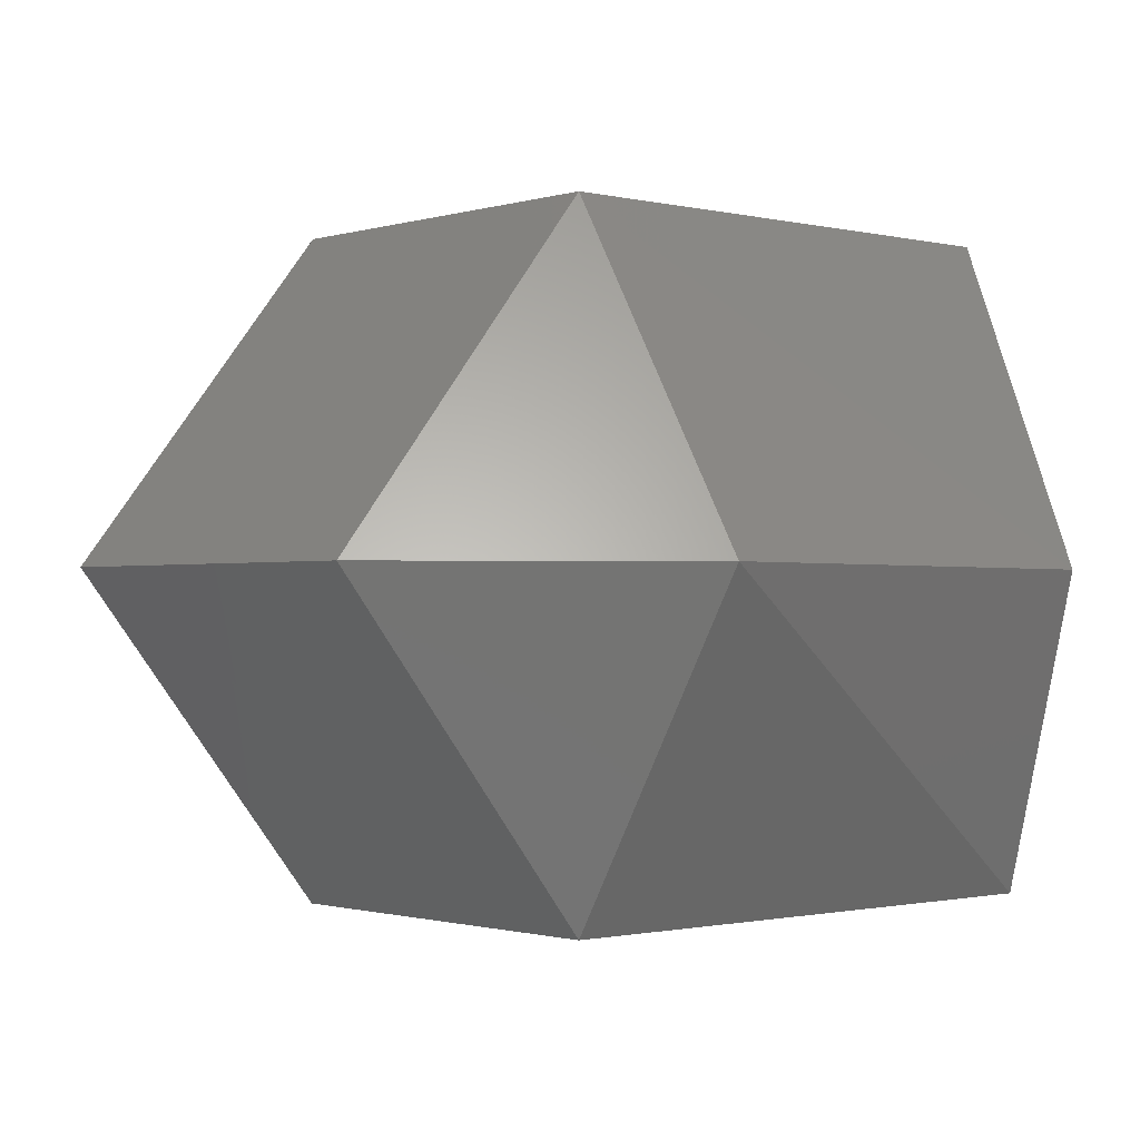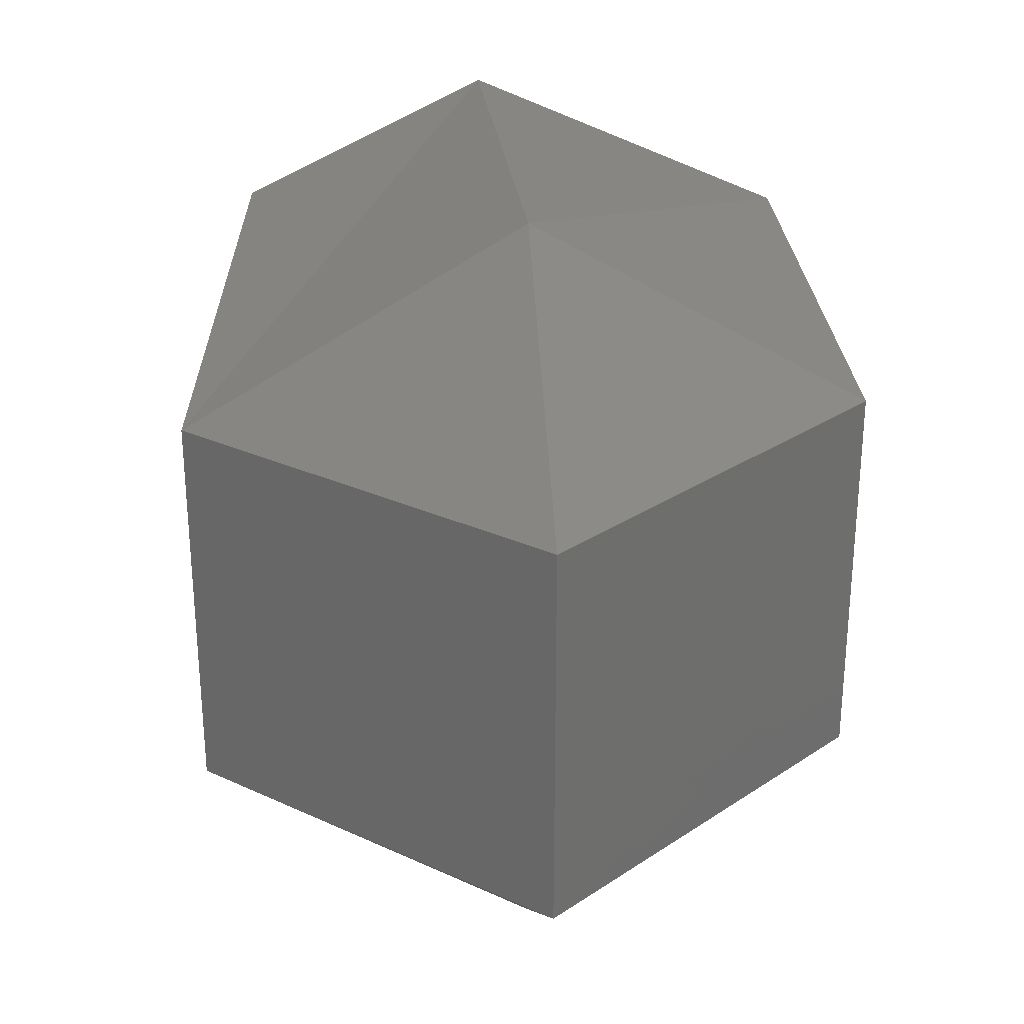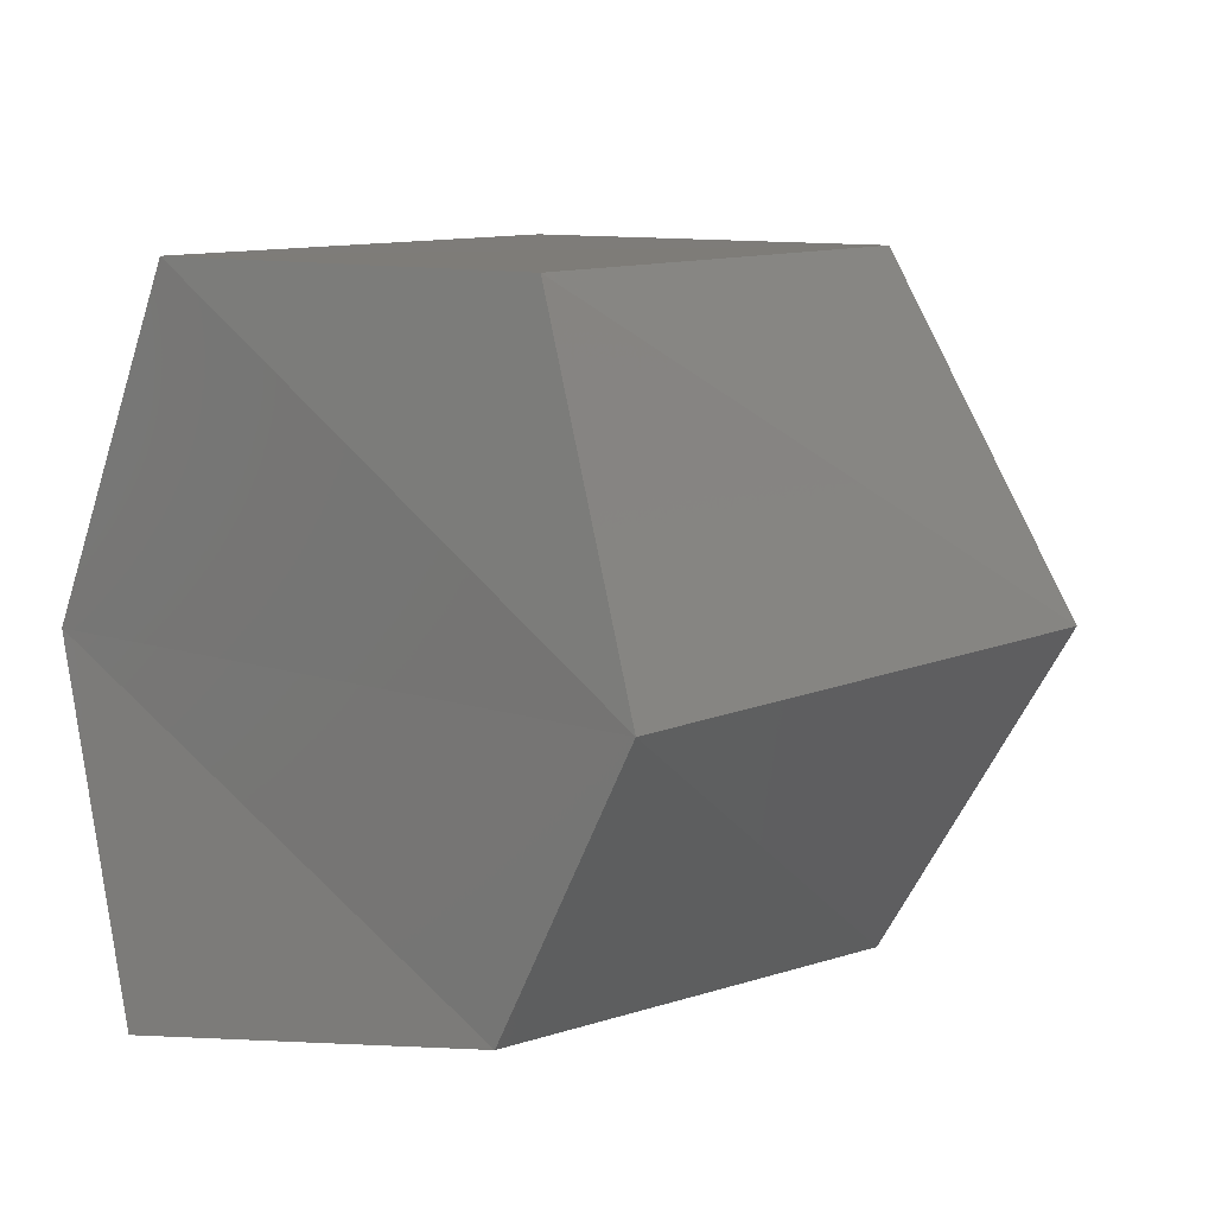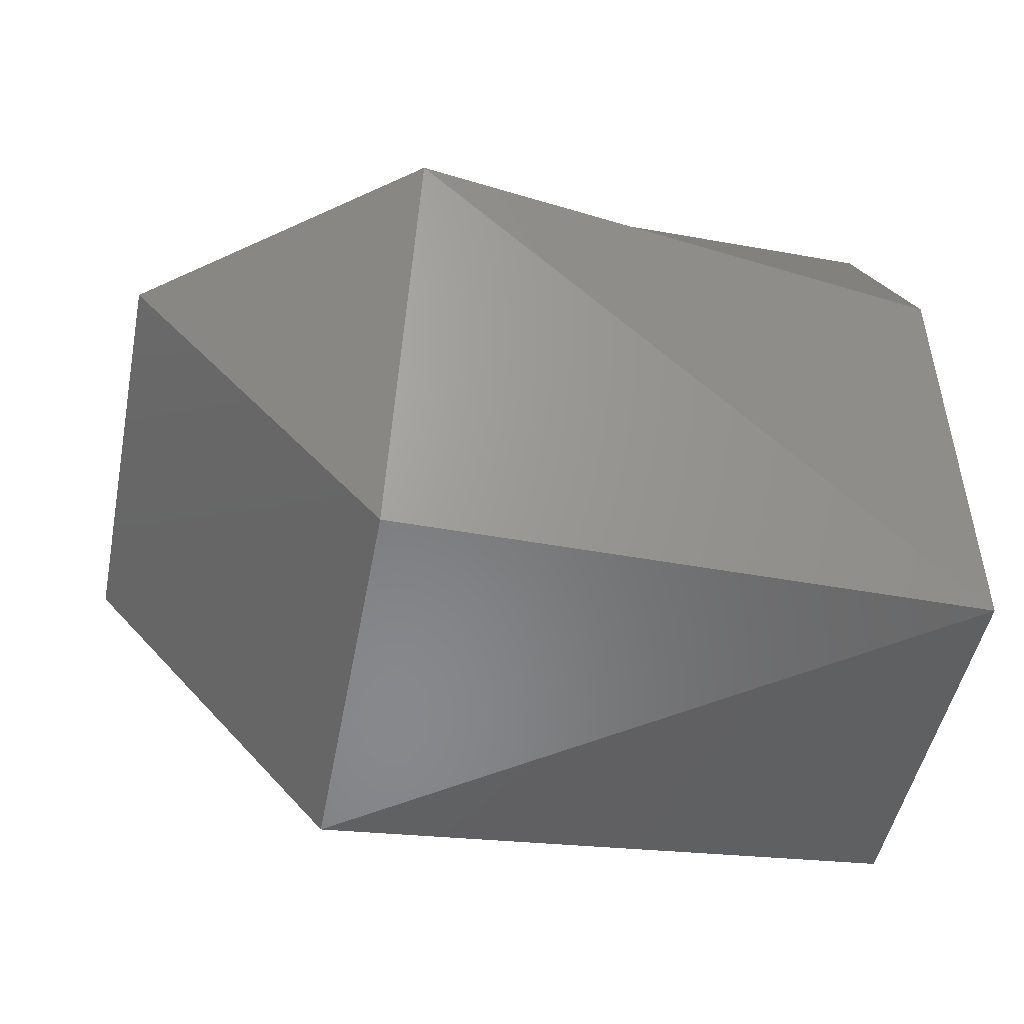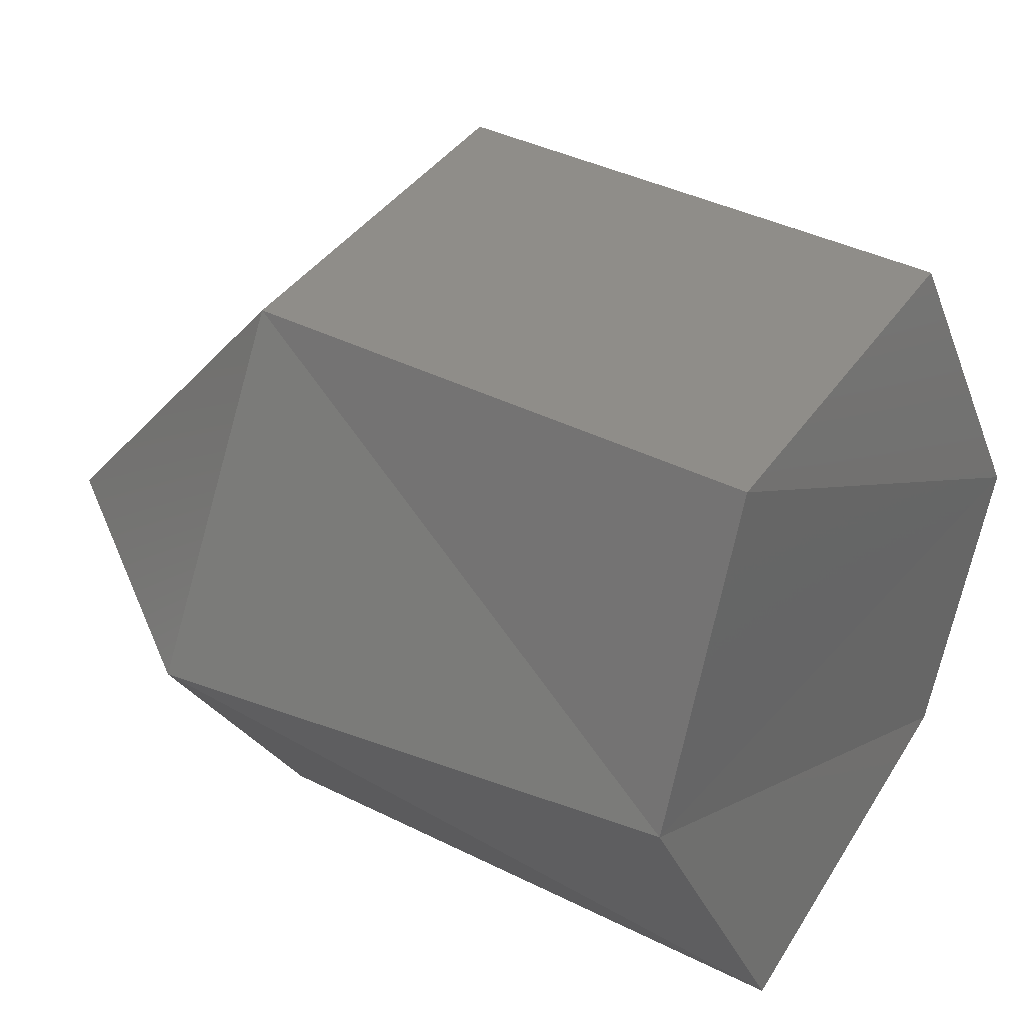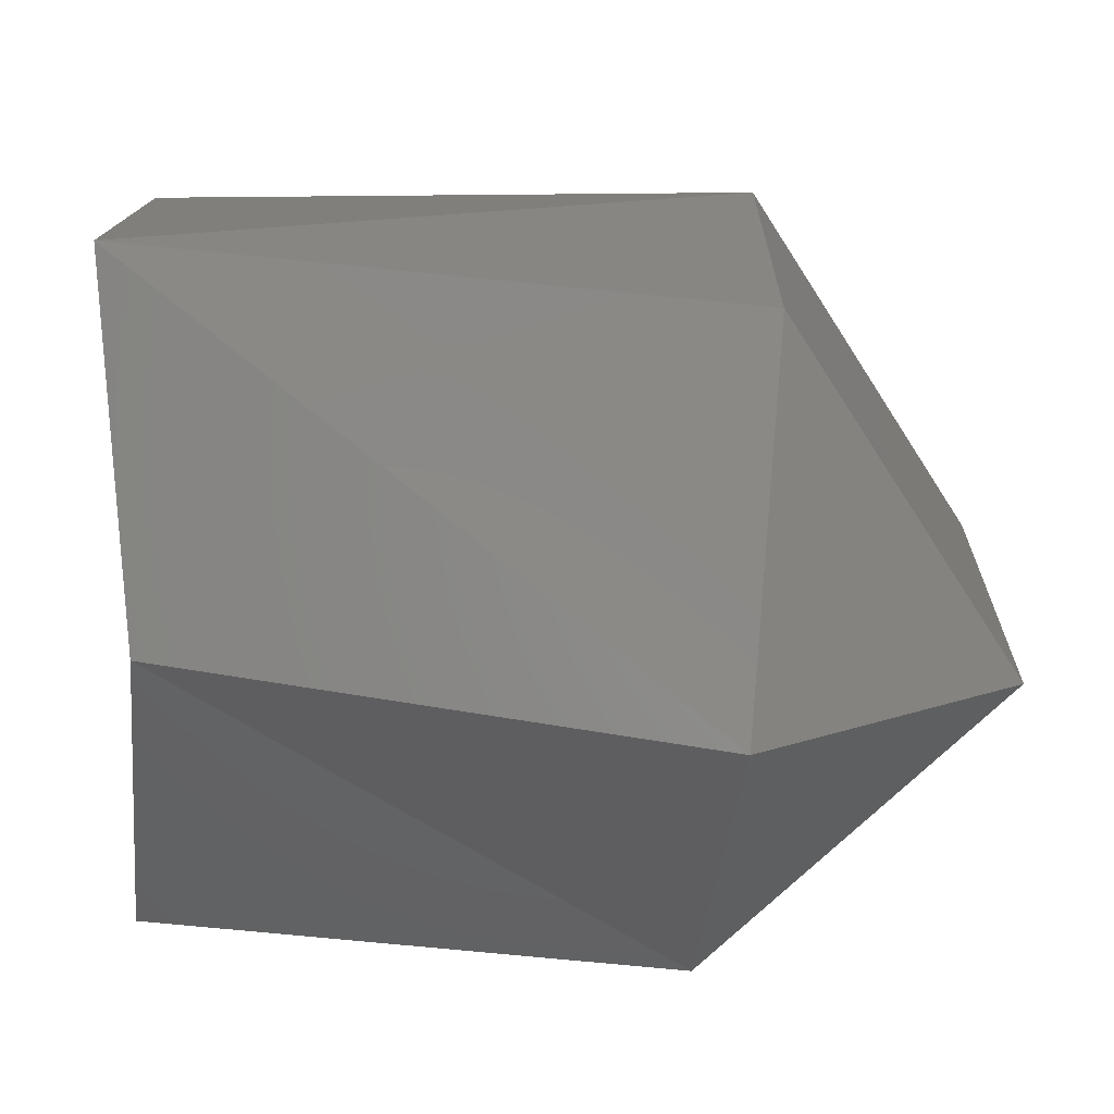
<metadata>
{"format":"stl","ext":"stl","renderer":"f3d","projection":"perspective","resolution":1024,"background":"white","views":[{"elev":-1.0,"azim":-41.8,"up":"+Z"},{"elev":29.1,"azim":-95.2,"up":"+Y"},{"elev":10.1,"azim":125.3,"up":"+Z"},{"elev":-54.9,"azim":-10.6,"up":"+Z"},{"elev":40.6,"azim":31.3,"up":"+Z"},{"elev":-67.9,"azim":174.1,"up":"+Y"}]}
</metadata>
<code>
# stl→obj: 4 verts, 24 faces
v 652.4 492.1 40.63
v 652.4 492 40.63
v 652.4 492 40.62
v 652.4 492.1 40.62
f 1 1 2
f 1 2 2
f 2 3 1
f 3 1 4
f 2 2 2
f 2 2 2
f 2 1 2
f 1 2 1
f 1 1 1
f 1 1 1
f 3 2 3
f 2 3 2
f 1 4 1
f 4 1 1
f 3 3 4
f 3 4 1
f 1 1 2
f 1 2 2
f 1 1 2
f 1 2 3
f 1 4 1
f 2 2 3
f 1 1 1
f 2 2 2

</code>
